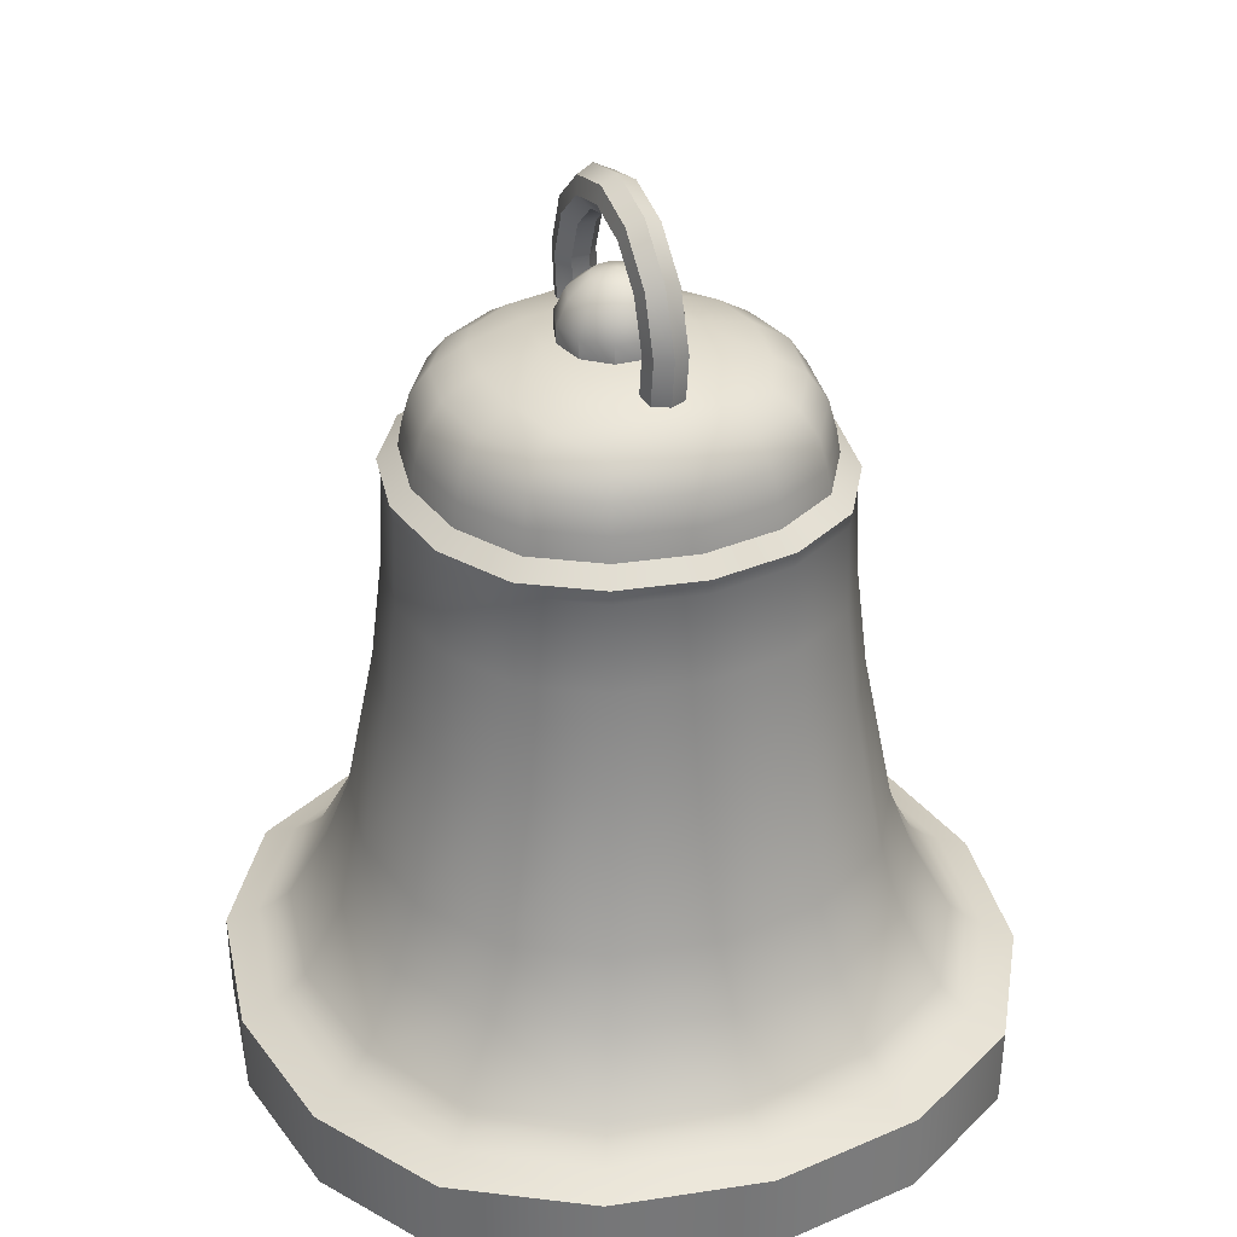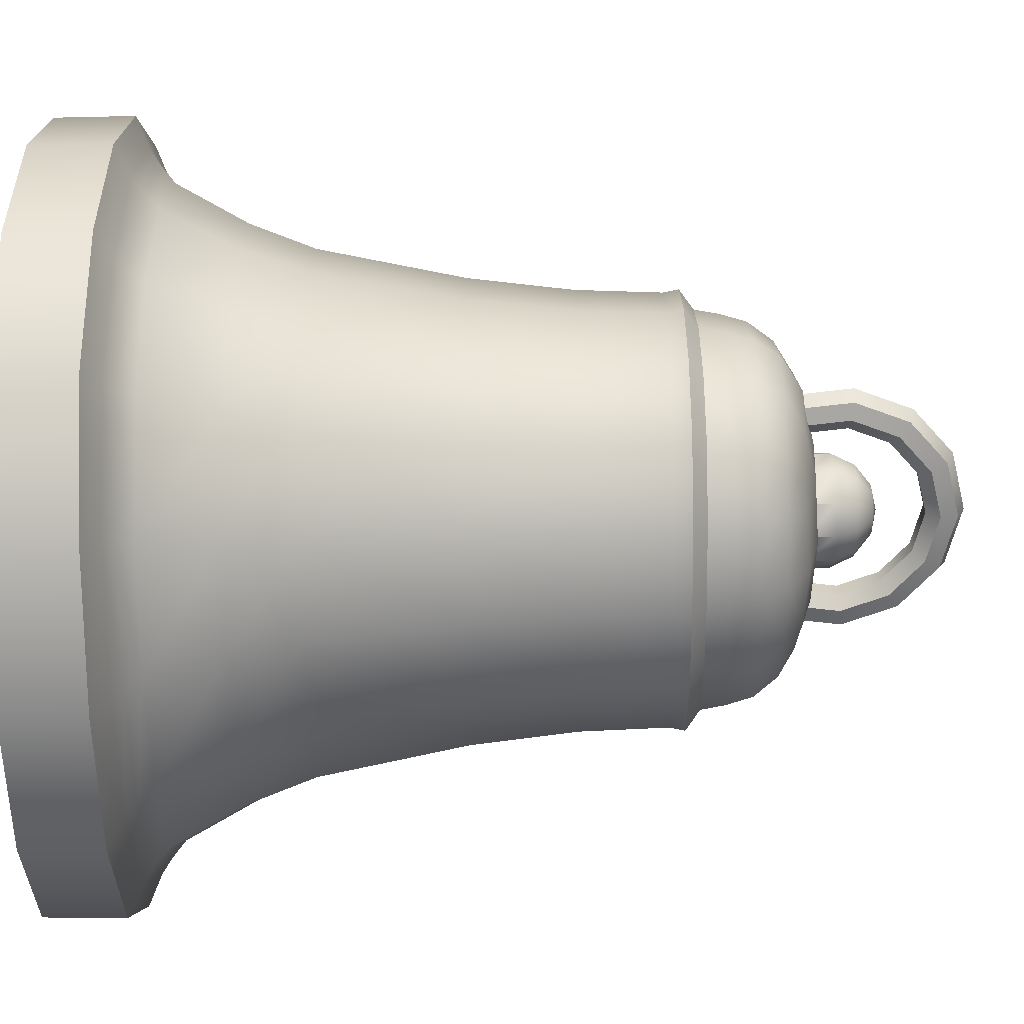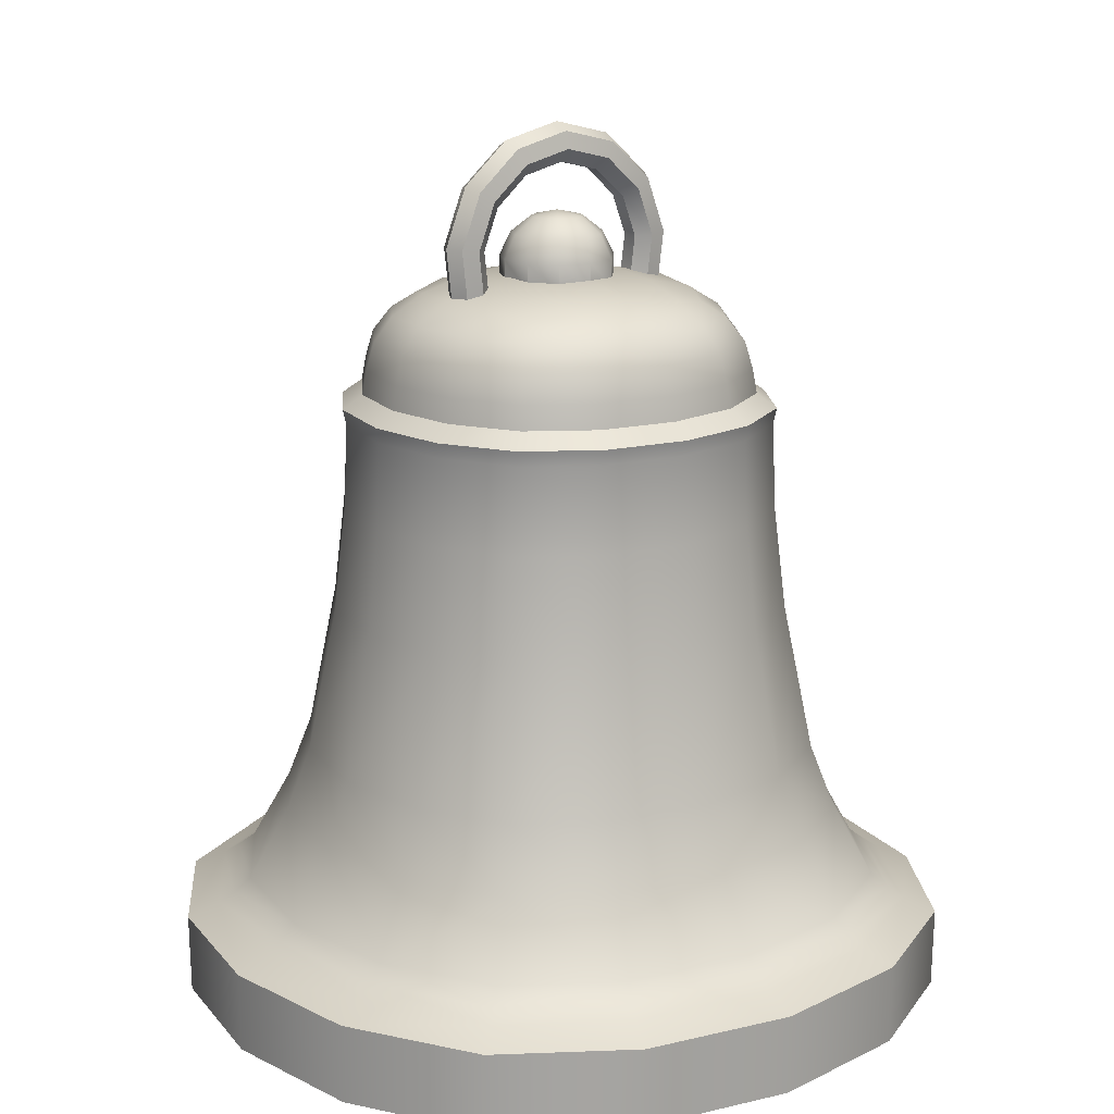
<metadata>
{"format":"obj","ext":"obj","renderer":"f3d","projection":"perspective","resolution":1024,"background":"white","views":[{"elev":32.5,"azim":-111.4,"up":"+Y"},{"elev":-63.0,"azim":90.5,"up":"+Z"},{"elev":16.1,"azim":144.7,"up":"+Y"}]}
</metadata>
<code>
o Bell_Cube.036
v -0.1738 0.4887 -0
v -0.1622 0.4887 0.06953
v -0.1763 0.5015 -0
v -0.1622 0.4887 -0.06953
v -0.1646 0.5015 0.07054
v -0.1646 0.5015 -0.07054
v 0 0.06562 0.3166
v 0.1267 0.06556 0.2956
v -0.1267 0.06556 0.2956
v 0.3166 0.06562 0
v 0.2956 0.06556 -0.1267
v 0.2956 0.06556 0.1267
v 0 0.06562 -0.3166
v -0.1267 0.06556 -0.2956
v 0.1267 0.06556 -0.2956
v -0.3166 0.06562 0
v -0.2956 0.06556 0.1267
v -0.2956 0.06556 -0.1267
v 0 0.09707 0.2632
v 0.1053 0.09698 0.2457
v -0.1053 0.09698 0.2457
v 0 0.08527 0.2776
v 0.1111 0.08518 0.2591
v -0.1111 0.08518 0.2591
v 0.2632 0.09707 -0
v 0.2457 0.09698 -0.1053
v 0.2457 0.09698 0.1053
v 0.2776 0.08527 0
v 0.2591 0.08518 -0.1111
v 0.2591 0.08518 0.1111
v -0 0.09707 -0.2632
v -0.1053 0.09698 -0.2457
v 0.1053 0.09698 -0.2457
v 0 0.08527 -0.2776
v -0.1111 0.08518 -0.2591
v 0.1111 0.08518 -0.2591
v -0.2632 0.09707 0
v -0.2457 0.09698 0.1053
v -0.2457 0.09698 -0.1053
v -0.2776 0.08527 0
v -0.2591 0.08518 0.1111
v -0.2591 0.08518 -0.1111
v -0.1504 0.5567 -0
v -0.1567 0.5332 -0
v -0.1403 0.5563 0.06009
v -0.1352 0.579 -0
v -0.1403 0.5563 -0.06009
v -0.1463 0.5332 -0.0627
v -0.1463 0.5332 0.0627
v -0.126 0.5775 0.05386
v -0.126 0.5775 -0.05386
v 0 0.4887 0.1738
v 0.06953 0.4887 0.1622
v 0 0.5015 0.1763
v -0.06953 0.4887 0.1622
v 0.07054 0.5015 0.1646
v -0.07054 0.5015 0.1646
v 0 0.4887 -0.1738
v -0.06953 0.4887 -0.1622
v 0 0.5015 -0.1763
v 0.06953 0.4887 -0.1622
v -0.07054 0.5015 -0.1646
v 0.07054 0.5015 -0.1646
v 0.1738 0.4887 -0
v 0.1622 0.4887 -0.06953
v 0.1763 0.5015 -0
v 0.1622 0.4887 0.06953
v 0.1646 0.5015 -0.07054
v 0.1646 0.5015 0.07054
v 0 0.6116 -0
v 0 0.608 -0.05787
v -0.05787 0.608 -0
v 0 0.608 0.05787
v 0.05787 0.608 -0
v 0.05386 0.6045 -0.05386
v -0.05386 0.6045 -0.05386
v -0.05386 0.6045 0.05386
v 0.05386 0.6045 0.05386
v 0 0.5567 0.1504
v 0 0.5332 0.1567
v 0.06009 0.5563 0.1403
v 0 0.579 0.1352
v -0.06009 0.5563 0.1403
v -0.0627 0.5332 0.1463
v 0.0627 0.5332 0.1463
v 0.05386 0.5775 0.126
v -0.05386 0.5775 0.126
v 0 0.5567 -0.1504
v 0 0.5332 -0.1567
v -0.06009 0.5563 -0.1403
v 0 0.579 -0.1352
v 0.06009 0.5563 -0.1403
v 0.0627 0.5332 -0.1463
v -0.0627 0.5332 -0.1463
v -0.05386 0.5775 -0.126
v 0.05386 0.5775 -0.126
v 0.1504 0.5567 -0
v 0.1567 0.5332 -0
v 0.1403 0.5563 -0.06009
v 0.1352 0.579 -0
v 0.1403 0.5563 0.06009
v 0.1463 0.5332 0.0627
v 0.1463 0.5332 -0.0627
v 0.126 0.5775 -0.05386
v 0.126 0.5775 0.05386
v -0.2947 -0.000719 -0.1263
v -0.3158 -0.000719 0
v -0.2947 -0.000719 0.1263
v -0.1647 0.4173 0.0706
v -0.1765 0.4173 -0
v -0.1647 0.4173 -0.0706
v -0.2323 0.06547 -0.2323
v 0.1263 -0.000719 -0.2947
v 0 -0.000719 -0.3158
v -0.1263 -0.000719 -0.2947
v -0.0706 0.4173 -0.1647
v 0 0.4173 -0.1765
v 0.0706 0.4173 -0.1647
v 0.2323 0.06547 -0.2323
v 0.2947 -0.000719 0.1263
v 0.3158 -0.000719 0
v 0.2947 -0.000719 -0.1263
v 0.1647 0.4173 -0.0706
v 0.1765 0.4173 -0
v 0.1647 0.4173 0.0706
v 0.2323 0.06547 0.2323
v -0.1263 -0.000719 0.2947
v 0 -0.000719 0.3158
v 0.1263 -0.000719 0.2947
v 0.0706 0.4173 0.1647
v 0 0.4173 0.1765
v -0.0706 0.4173 0.1647
v -0.2323 0.06547 0.2323
v -0.1931 0.09685 -0.1931
v -0.2037 0.08506 -0.2037
v 0.1931 0.09685 -0.1931
v 0.2037 0.08506 -0.2037
v 0.1931 0.09685 0.1931
v 0.2037 0.08506 0.2037
v 0.1161 0.07701 0.2708
v 0 0.07709 0.2901
v -0.1161 0.07701 0.2708
v 0.2708 0.07701 -0.1161
v 0.2901 0.07709 0
v 0.2708 0.07701 0.1161
v -0.1161 0.07701 -0.2708
v 0 0.07709 -0.2901
v 0.1161 0.07701 -0.2708
v -0.2708 0.07701 0.1161
v -0.2901 0.07709 0
v -0.2708 0.07701 -0.1161
v -0.2037 0.08506 0.2037
v -0.1931 0.09685 0.1931
v 0.09237 0.1561 0.2155
v 0 0.1561 0.2309
v -0.09237 0.1561 0.2155
v 0.2155 0.1561 -0.09237
v 0.2309 0.1561 0
v 0.2155 0.1561 0.09237
v -0.09237 0.1561 -0.2155
v 0 0.1561 -0.2309
v 0.09237 0.1561 -0.2155
v -0.2155 0.1561 0.09237
v -0.2309 0.1561 0
v -0.2155 0.1561 -0.09237
v -0.1495 0.5134 0.06408
v -0.1602 0.5134 -0
v -0.1495 0.5134 -0.06408
v -0.06408 0.5134 -0.1495
v 0 0.5134 -0.1602
v 0.06408 0.5134 -0.1495
v 0.1495 0.5134 -0.06408
v 0.1602 0.5134 -0
v 0.1495 0.5134 0.06408
v 0.06408 0.5134 0.1495
v 0 0.5134 0.1602
v -0.06408 0.5134 0.1495
v -0.1275 0.4887 0.1275
v -0.1293 0.5015 0.1293
v -0.1293 0.5015 -0.1293
v -0.1275 0.4887 -0.1275
v 0.1275 0.4887 0.1275
v 0.1293 0.5015 0.1293
v 0.1293 0.5015 -0.1293
v 0.1275 0.4887 -0.1275
v -0.09883 0.5943 0.04985
v -0.1061 0.5971 -0
v -0.09883 0.5943 -0.04985
v -0.04985 0.5943 -0.09883
v 0 0.5971 -0.1061
v 0.04985 0.5943 -0.09883
v 0.09883 0.5943 -0.04985
v 0.1061 0.5971 -0
v 0.09883 0.5943 0.04985
v 0.04985 0.5943 0.09883
v 0 0.5971 0.1061
v -0.04985 0.5943 0.09883
v -0.115 0.5332 0.115
v -0.1102 0.556 0.1102
v -0.09883 0.576 0.09883
v -0.09883 0.576 -0.09883
v -0.1102 0.556 -0.1102
v -0.115 0.5332 -0.115
v 0.115 0.5332 0.115
v 0.1102 0.556 0.1102
v 0.09883 0.576 0.09883
v 0.09883 0.576 -0.09883
v 0.1102 0.556 -0.1102
v 0.115 0.5332 -0.115
v -0.2316 -0.000719 0.2316
v -0.1294 0.4173 0.1294
v -0.2316 -0.000719 -0.2316
v -0.1294 0.4173 -0.1294
v 0.2316 -0.000719 0.2316
v 0.1294 0.4173 0.1294
v 0.2316 -0.000719 -0.2316
v 0.1294 0.4173 -0.1294
v -0.2129 0.0769 0.2129
v -0.2129 0.0769 -0.2129
v 0.2129 0.0769 -0.2129
v 0.2129 0.0769 0.2129
v -0.1694 0.156 0.1694
v -0.1694 0.156 -0.1694
v 0.1694 0.156 -0.1694
v 0.1694 0.156 0.1694
v -0.1175 0.5135 0.1175
v -0.1175 0.5135 -0.1175
v 0.1175 0.5135 -0.1175
v 0.1175 0.5135 0.1175
v -0.08403 0.5888 0.08403
v -0.08403 0.5888 -0.08403
v 0.08403 0.5888 -0.08403
v 0.08403 0.5888 0.08403
v -0.2701 -0.000719 -0.1158
v -0.2894 -0.000719 0
v -0.2701 -0.000719 0.1158
v 0.1158 -0.000719 -0.2701
v 0 -0.000719 -0.2894
v -0.1158 -0.000719 -0.2701
v 0.2701 -0.000719 0.1158
v 0.2894 -0.000719 0
v 0.2701 -0.000719 -0.1158
v -0.1158 -0.000719 0.2701
v 0 -0.000719 0.2894
v 0.1158 -0.000719 0.2701
v -0.2123 -0.000719 0.2123
v -0.2123 -0.000719 -0.2123
v 0.2123 -0.000719 0.2123
v 0.2123 -0.000719 -0.2123
v -0.2555 0.03561 -0.1095
v -0.2737 0.03561 0
v -0.2555 0.03561 0.1095
v 0.1095 0.03388 -0.2555
v 0 0.03561 -0.2737
v -0.1095 0.03561 -0.2555
v 0.2555 0.03561 0.1095
v 0.2737 0.03561 0
v 0.2555 0.03561 -0.1095
v -0.1095 0.03561 0.2555
v 0 0.03561 0.2737
v 0.1095 0.03561 0.2555
v -0.2007 0.0356 0.2007
v -0.2007 0.0356 -0.2007
v 0.2007 0.0356 0.2007
v 0.2007 0.03383 -0.2007
v -0.1865 0.331 0
v -0.2107 0.2095 0
v -0.1966 0.2095 0.08426
v -0.1741 0.331 0.07461
v -0.1741 0.331 -0.07461
v -0.1966 0.2095 -0.08426
v 0 0.331 -0.1865
v 0 0.2095 -0.2107
v -0.08426 0.2095 -0.1966
v -0.07461 0.331 -0.1741
v 0.07461 0.331 -0.1741
v 0.08426 0.2095 -0.1966
v 0.1865 0.331 -0
v 0.2107 0.2095 -0
v 0.1966 0.2095 -0.08426
v 0.1741 0.331 -0.07461
v 0.1741 0.331 0.07461
v 0.1966 0.2095 0.08426
v 0 0.331 0.1865
v 0 0.2095 0.2107
v 0.08426 0.2095 0.1966
v 0.07461 0.331 0.1741
v -0.07461 0.331 0.1741
v -0.08426 0.2095 0.1966
v -0.1545 0.2096 0.1545
v -0.1368 0.331 0.1368
v -0.1368 0.331 -0.1368
v -0.1545 0.2096 -0.1545
v 0.1368 0.331 -0.1368
v 0.1545 0.2096 -0.1545
v 0.1368 0.331 0.1368
v 0.1545 0.2096 0.1545
v 0.01145 0.6556 -0.01781
v 0.02062 0.642 -0.03209
v 0.02572 0.6225 -0.04002
v 0.02572 0.6008 -0.04002
v -0 0.6604 -0
v 0.01926 0.6556 -0.008794
v 0.0347 0.642 -0.01585
v 0.04327 0.6225 -0.01976
v 0.04327 0.6008 -0.01976
v 0.02095 0.6556 0.003013
v 0.03776 0.642 0.005429
v 0.04708 0.6225 0.00677
v 0.04708 0.6008 0.00677
v 0.016 0.6556 0.01386
v 0.02883 0.642 0.02498
v 0.03595 0.6225 0.03115
v 0.03595 0.6008 0.03115
v 0.005964 0.6556 0.02031
v 0.01075 0.642 0.0366
v 0.0134 0.6225 0.04564
v 0.0134 0.6008 0.04564
v -0.005964 0.6556 0.02031
v -0.01075 0.642 0.0366
v -0.0134 0.6225 0.04564
v -0.0134 0.6008 0.04564
v -0.016 0.6556 0.01386
v -0.02883 0.642 0.02498
v -0.03595 0.6225 0.03115
v -0.03595 0.6008 0.03115
v -0.02095 0.6556 0.003013
v -0.03776 0.642 0.005429
v -0.04708 0.6225 0.00677
v -0.04708 0.6008 0.00677
v -0.01926 0.6556 -0.008794
v -0.0347 0.642 -0.01585
v -0.04327 0.6225 -0.01976
v -0.04327 0.6008 -0.01976
v -0.01145 0.6556 -0.01781
v -0.02062 0.642 -0.03209
v -0.02572 0.6225 -0.04002
v -0.02572 0.6008 -0.04002
v -0 0.6556 -0.02117
v -0 0.642 -0.03815
v -0 0.6225 -0.04757
v -0 0.6008 -0.04757
v 0.1078 0.638 0
v 0.1013 0.6372 -0.01329
v 0.08708 0.6353 -0.01626
v 0.07611 0.6339 -0.007102
v 0.07611 0.6339 0.007102
v 0.08708 0.6353 0.01626
v 0.1013 0.6372 0.01329
v 0.102 0.5868 0
v 0.09588 0.5891 -0.01329
v 0.08243 0.5941 -0.01626
v 0.07205 0.5979 -0.007102
v 0.07205 0.5979 0.007102
v 0.08243 0.5941 0.01626
v 0.09588 0.5891 0.01329
v -0.09931 0.5851 -0
v -0.09322 0.5875 -0.01329
v -0.07986 0.5927 -0.01626
v -0.06955 0.5967 -0.007102
v -0.06955 0.5967 0.007102
v -0.07986 0.5927 0.01626
v -0.09322 0.5875 0.01329
v -0.106 0.6362 -0
v -0.09947 0.6355 -0.01329
v -0.08522 0.6339 -0.01626
v -0.07423 0.6326 -0.007102
v -0.07423 0.6326 0.007102
v -0.08522 0.6339 0.01626
v -0.09947 0.6355 0.01329
v -0.08811 0.6845 -0
v -0.0827 0.6809 -0.01329
v -0.07083 0.6728 -0.01626
v -0.06167 0.6666 -0.007102
v -0.06167 0.6666 0.007102
v -0.07083 0.6728 0.01626
v -0.0827 0.6809 0.01329
v -0.04983 0.719 -0
v -0.04675 0.7133 -0.01329
v -0.03997 0.7006 -0.01626
v -0.03475 0.6909 -0.007102
v -0.03475 0.6909 0.007102
v -0.03997 0.7006 0.01626
v -0.04675 0.7133 0.01329
v 9.4e-05 0.7318 -0
v 0.00015 0.7253 -0.01329
v 0.000273 0.7109 -0.01626
v 0.000369 0.6999 -0.007102
v 0.000369 0.6999 0.007102
v 0.000273 0.7109 0.01626
v 0.00015 0.7253 0.01329
v 0.05023 0.7199 -0
v 0.04725 0.7141 -0.01329
v 0.04069 0.7013 -0.01626
v 0.03563 0.6915 -0.007102
v 0.03563 0.6915 0.007102
v 0.04069 0.7013 0.01626
v 0.04725 0.7141 0.01329
v 0.08909 0.6861 -0
v 0.08375 0.6823 -0.01329
v 0.07202 0.6741 -0.01626
v 0.06297 0.6677 -0.007102
v 0.06297 0.6677 0.007102
v 0.07202 0.6741 0.01626
v 0.08375 0.6823 0.01329
f 293 223 165 271
f 271 165 164 267
f 268 163 222 290
f 266 269 109 110
f 272 275 116 117
f 269 291 211 109
f 270 111 213 292
f 117 118 276 272
f 295 224 162 277
f 277 162 161 273
f 274 160 223 293
f 275 292 213 116
f 278 281 123 124
f 273 161 160 274
f 276 118 217 294
f 124 125 282 278
f 297 225 159 283
f 283 159 158 279
f 280 157 224 295
f 281 294 217 123
f 284 287 130 131
f 279 158 157 280
f 282 125 215 296
f 131 132 288 284
f 222 156 289 290
f 289 156 155 285
f 286 154 225 297
f 287 296 215 130
f 285 155 154 286
f 288 132 211 291
f 4 111 110 1
f 181 213 111 4
f 1 110 109 2
f 2 109 211 178
f 20 154 155 19
f 1 2 5 3
f 3 5 166 167
f 2 178 179 5
f 5 179 226 166
f 1 3 6 4
f 4 6 180 181
f 3 167 168 6
f 6 168 227 180
f 129 8 7 128
f 126 8 129 214
f 7 8 140 141
f 8 126 221 140
f 9 127 128 7
f 7 141 142 9
f 9 142 218 133
f 210 127 9 133
f 122 11 10 121
f 119 11 122 216
f 10 11 143 144
f 11 119 220 143
f 12 120 121 10
f 10 144 145 12
f 12 145 221 126
f 126 214 120 12
f 115 14 13 114
f 112 14 115 212
f 13 14 146 147
f 14 112 219 146
f 15 113 114 13
f 13 147 148 15
f 15 148 220 119
f 119 216 113 15
f 108 17 16 107
f 210 133 17 108
f 16 17 149 150
f 17 133 218 149
f 18 106 107 16
f 16 150 151 18
f 18 151 219 112
f 112 212 106 18
f 19 22 23 20
f 20 23 139 138
f 22 141 140 23
f 23 140 221 139
f 225 154 20 138
f 19 155 156 21
f 21 156 222 153
f 26 157 158 25
f 19 21 24 22
f 22 24 142 141
f 21 153 152 24
f 24 152 218 142
f 25 28 29 26
f 26 29 137 136
f 28 144 143 29
f 29 143 220 137
f 224 157 26 136
f 25 158 159 27
f 27 159 225 138
f 32 160 161 31
f 25 27 30 28
f 28 30 145 144
f 27 138 139 30
f 30 139 221 145
f 31 34 35 32
f 32 35 135 134
f 34 147 146 35
f 35 146 219 135
f 223 160 32 134
f 31 161 162 33
f 33 162 224 136
f 38 163 164 37
f 31 33 36 34
f 34 36 148 147
f 33 136 137 36
f 36 137 220 148
f 37 40 41 38
f 38 41 152 153
f 40 150 149 41
f 41 149 218 152
f 153 222 163 38
f 37 164 165 39
f 39 165 223 134
f 55 132 131 52
f 37 39 42 40
f 40 42 151 150
f 39 134 135 42
f 42 135 219 151
f 43 47 48 44
f 44 48 168 167
f 47 202 203 48
f 48 203 227 168
f 43 44 49 45
f 45 49 198 199
f 44 167 166 49
f 49 166 226 198
f 43 45 50 46
f 46 50 186 187
f 45 199 200 50
f 50 200 230 186
f 43 46 51 47
f 47 51 201 202
f 46 187 188 51
f 51 188 231 201
f 211 132 55 178
f 52 131 130 53
f 53 130 215 182
f 61 118 117 58
f 52 53 56 54
f 54 56 175 176
f 53 182 183 56
f 56 183 229 175
f 52 54 57 55
f 55 57 179 178
f 54 176 177 57
f 57 177 226 179
f 185 217 118 61
f 58 117 116 59
f 59 116 213 181
f 67 125 124 64
f 58 59 62 60
f 60 62 169 170
f 59 181 180 62
f 62 180 227 169
f 58 60 63 61
f 61 63 184 185
f 60 170 171 63
f 63 171 228 184
f 215 125 67 182
f 64 124 123 65
f 65 123 217 185
f 64 65 68 66
f 66 68 172 173
f 65 185 184 68
f 68 184 228 172
f 64 66 69 67
f 67 69 183 182
f 66 173 174 69
f 69 174 229 183
f 70 74 75 71
f 71 75 191 190
f 74 193 192 75
f 75 192 232 191
f 70 71 76 72
f 72 76 188 187
f 71 190 189 76
f 76 189 231 188
f 70 72 77 73
f 73 77 197 196
f 72 187 186 77
f 77 186 230 197
f 70 73 78 74
f 74 78 194 193
f 73 196 195 78
f 78 195 233 194
f 79 83 84 80
f 80 84 177 176
f 83 199 198 84
f 84 198 226 177
f 79 80 85 81
f 81 85 204 205
f 80 176 175 85
f 85 175 229 204
f 79 81 86 82
f 82 86 195 196
f 81 205 206 86
f 86 206 233 195
f 79 82 87 83
f 83 87 200 199
f 82 196 197 87
f 87 197 230 200
f 88 92 93 89
f 89 93 171 170
f 92 208 209 93
f 93 209 228 171
f 88 89 94 90
f 90 94 203 202
f 89 170 169 94
f 94 169 227 203
f 88 90 95 91
f 91 95 189 190
f 90 202 201 95
f 95 201 231 189
f 88 91 96 92
f 92 96 207 208
f 91 190 191 96
f 96 191 232 207
f 97 101 102 98
f 98 102 174 173
f 101 205 204 102
f 102 204 229 174
f 97 98 103 99
f 99 103 209 208
f 98 173 172 103
f 103 172 228 209
f 97 99 104 100
f 100 104 192 193
f 99 208 207 104
f 104 207 232 192
f 97 100 105 101
f 101 105 206 205
f 100 193 194 105
f 105 194 233 206
f 121 120 240 241
f 210 108 236 246
f 122 121 241 242
f 127 210 246 243
f 216 122 242 249
f 128 127 243 244
f 129 128 244 245
f 113 216 249 237
f 214 129 245 248
f 106 212 247 234
f 114 113 237 238
f 107 106 234 235
f 115 114 238 239
f 120 214 248 240
f 108 107 235 236
f 212 115 239 247
f 242 241 257 258
f 246 236 252 262
f 249 242 258 265
f 237 249 265 253
f 243 246 262 259
f 238 237 253 254
f 244 243 259 260
f 239 238 254 255
f 245 244 260 261
f 247 239 255 263
f 234 247 263 250
f 248 245 261 264
f 240 248 264 256
f 235 234 250 251
f 241 240 256 257
f 236 235 251 252
f 263 255 254 253 265 258 257 256 264 261 260 259 262 252 251 250
f 110 111 270 266
f 267 268 269 266
f 268 290 291 269
f 266 270 271 267
f 270 292 293 271
f 273 274 275 272
f 274 293 292 275
f 272 276 277 273
f 276 294 295 277
f 279 280 281 278
f 280 295 294 281
f 278 282 283 279
f 282 296 297 283
f 285 286 287 284
f 286 297 296 287
f 284 288 289 285
f 288 291 290 289
f 267 164 163 268
f 341 340 299 300
f 339 302 298
f 342 341 300 301
f 340 339 298 299
f 301 300 305 306
f 299 298 303 304
f 300 299 304 305
f 298 302 303
f 305 304 308 309
f 303 302 307
f 306 305 309 310
f 304 303 307 308
f 309 308 312 313
f 307 302 311
f 310 309 313 314
f 308 307 311 312
f 313 312 316 317
f 311 302 315
f 314 313 317 318
f 312 311 315 316
f 318 317 321 322
f 316 315 319 320
f 317 316 320 321
f 315 302 319
f 322 321 325 326
f 320 319 323 324
f 321 320 324 325
f 319 302 323
f 324 323 327 328
f 325 324 328 329
f 323 302 327
f 326 325 329 330
f 329 328 332 333
f 327 302 331
f 330 329 333 334
f 328 327 331 332
f 333 332 336 337
f 331 302 335
f 334 333 337 338
f 332 331 335 336
f 335 302 339
f 338 337 341 342
f 336 335 339 340
f 337 336 340 341
f 343 350 351 344
f 344 351 352 345
f 345 352 353 346
f 346 353 354 347
f 347 354 355 348
f 348 355 356 349
f 349 356 350 343
f 357 364 365 358
f 358 365 366 359
f 359 366 367 360
f 360 367 368 361
f 361 368 369 362
f 362 369 370 363
f 363 370 364 357
f 364 371 372 365
f 365 372 373 366
f 366 373 374 367
f 367 374 375 368
f 368 375 376 369
f 369 376 377 370
f 370 377 371 364
f 371 378 379 372
f 372 379 380 373
f 373 380 381 374
f 374 381 382 375
f 375 382 383 376
f 376 383 384 377
f 377 384 378 371
f 378 385 386 379
f 379 386 387 380
f 380 387 388 381
f 381 388 389 382
f 382 389 390 383
f 383 390 391 384
f 384 391 385 378
f 385 392 393 386
f 386 393 394 387
f 387 394 395 388
f 388 395 396 389
f 389 396 397 390
f 390 397 398 391
f 391 398 392 385
f 392 399 400 393
f 393 400 401 394
f 394 401 402 395
f 395 402 403 396
f 396 403 404 397
f 397 404 405 398
f 398 405 399 392
f 399 343 344 400
f 400 344 345 401
f 401 345 346 402
f 402 346 347 403
f 403 347 348 404
f 404 348 349 405
f 405 349 343 399

</code>
